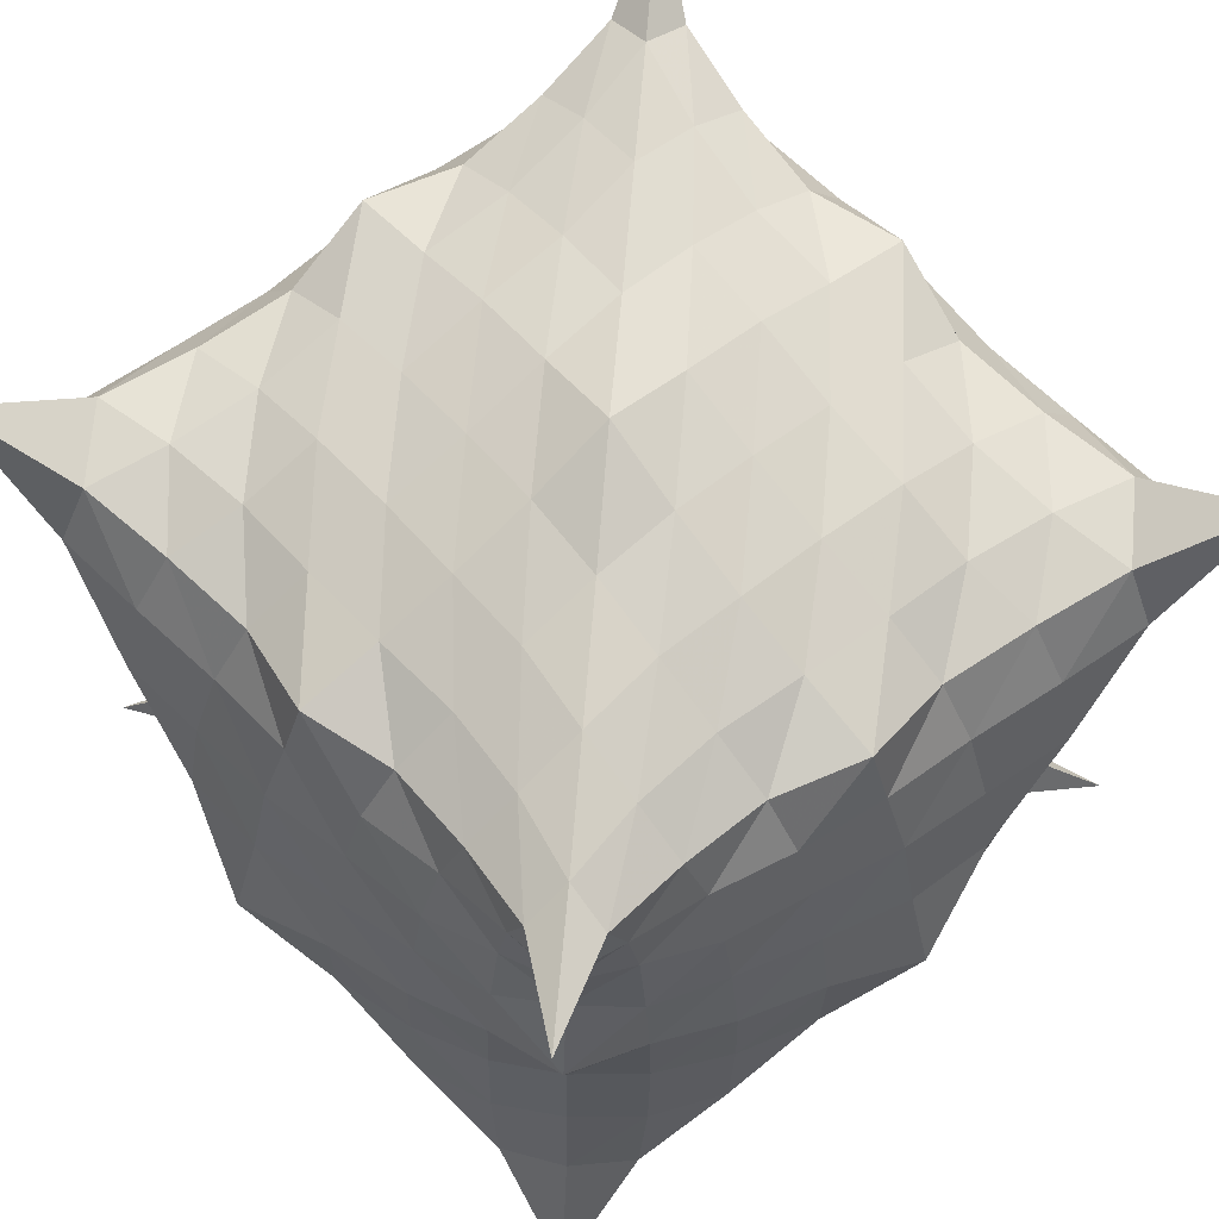
<metadata>
{"format":"obj","ext":"obj","renderer":"f3d","projection":"perspective","resolution":1024,"background":"white","views":[{"elev":69.5,"azim":-130.2,"up":"+Z"}]}
</metadata>
<code>
v 0.102 0.102 0.05099
v 0.074 0.074 0.889
v 0.074 0.926 0.111
v 0.102 0.898 0.949
v 0.926 0.074 0.111
v 0.898 0.102 0.949
v 0.898 0.898 0.05099
v 0.926 0.926 0.889
v 0.142 0.858 0.625
v 0.5 0.858 0.8636
v 0.5 0.9773 0.5
v 0.142 0.5 0.1364
v 0.142 0.142 0.375
v 0.02273 0.5 0.5
v 0.142 0.5 0.8636
v 0.5 0.142 0.8636
v 0.5 0.5 0.9773
v 0.858 0.5 0.8636
v 0.858 0.142 0.625
v 0.9773 0.5 0.5
v 0.5 0.142 0.1364
v 0.5 0.02273 0.5
v 0.5 0.858 0.1364
v 0.5 0.5 0.02273
v 0.858 0.858 0.375
v 0.858 0.5 0.1364
v 0.1464 0.8536 0.401
v 0.3125 0.9112 0.5437
v 0.2955 0.9282 0.3243
v 0.306 0.8282 0.88
v 0.316 0.8779 0.7394
v 0.1718 0.8282 0.8062
v 0.7045 0.9282 0.6757
v 0.5085 0.9112 0.7006
v 0.7045 0.8536 0.8277
v 0.1464 0.7045 0.1723
v 0.0888 0.5085 0.2994
v 0.07178 0.7045 0.3243
v 0.1718 0.1718 0.1938
v 0.1221 0.316 0.2606
v 0.1718 0.306 0.12
v 0.07178 0.2955 0.6757
v 0.0888 0.3125 0.4563
v 0.1464 0.1464 0.599
v 0.1718 0.694 0.88
v 0.316 0.505 0.9169
v 0.306 0.694 0.9383
v 0.2955 0.1464 0.8277
v 0.3125 0.3125 0.881
v 0.1464 0.2955 0.8277
v 0.694 0.306 0.9383
v 0.505 0.316 0.9169
v 0.694 0.1718 0.88
v 0.8536 0.7045 0.8277
v 0.9112 0.5085 0.7006
v 0.9282 0.7045 0.6757
v 0.8282 0.1718 0.8062
v 0.8779 0.316 0.7394
v 0.8282 0.306 0.88
v 0.9282 0.2955 0.3243
v 0.9112 0.3125 0.5437
v 0.8536 0.1464 0.401
v 0.3125 0.0888 0.4563
v 0.2955 0.07178 0.6757
v 0.306 0.1718 0.12
v 0.316 0.1221 0.2606
v 0.7045 0.07178 0.3243
v 0.5085 0.0888 0.2994
v 0.7045 0.1464 0.1723
v 0.316 0.495 0.08308
v 0.306 0.306 0.06173
v 0.2955 0.8536 0.1723
v 0.3125 0.6875 0.119
v 0.694 0.694 0.06173
v 0.505 0.684 0.08308
v 0.694 0.8282 0.12
v 0.8536 0.8536 0.599
v 0.6875 0.9112 0.4563
v 0.684 0.8779 0.2606
v 0.8282 0.8282 0.1938
v 0.4915 0.9112 0.2994
v 0.0888 0.4915 0.7006
v 0.1221 0.684 0.7394
v 0.0888 0.6875 0.5437
v 0.684 0.495 0.9169
v 0.6875 0.6875 0.881
v 0.495 0.684 0.9169
v 0.8536 0.2955 0.1723
v 0.9112 0.4915 0.2994
v 0.8779 0.684 0.2606
v 0.8282 0.694 0.12
v 0.9112 0.6875 0.4563
v 0.6875 0.0888 0.5437
v 0.684 0.1221 0.7394
v 0.4915 0.0888 0.7006
v 0.684 0.505 0.08308
v 0.6875 0.3125 0.119
v 0.495 0.316 0.08308
v 0.1285 0.8715 0.2731
v 0.214 0.8978 0.3538
v 0.1938 0.9087 0.2349
v 0.2283 0.8799 0.5808
v 0.2268 0.8851 0.4729
v 0.1583 0.8417 0.5207
v 0.3988 0.9424 0.4145
v 0.3088 0.9186 0.4381
v 0.4052 0.9381 0.5195
v 0.2127 0.8376 0.9039
v 0.2314 0.8432 0.8434
v 0.1624 0.8376 0.8782
v 0.4078 0.8684 0.7987
v 0.3172 0.8506 0.816
v 0.4036 0.8276 0.8609
v 0.1724 0.8276 0.7215
v 0.2389 0.8506 0.7677
v 0.2323 0.8684 0.6804
v 0.8062 0.9087 0.7651
v 0.7077 0.8978 0.7625
v 0.8062 0.8715 0.8317
v 0.5053 0.9381 0.6027
v 0.6054 0.9186 0.6821
v 0.6012 0.9424 0.5855
v 0.6012 0.8417 0.832
v 0.6054 0.8851 0.7655
v 0.5058 0.8799 0.7825
v 0.317 0.8921 0.6469
v 0.4108 0.8921 0.7159
v 0.4099 0.9153 0.6215
v 0.1285 0.8062 0.1683
v 0.1022 0.7077 0.2375
v 0.09126 0.8062 0.2349
v 0.1201 0.5058 0.2175
v 0.1149 0.6054 0.2345
v 0.1583 0.6012 0.168
v 0.05764 0.6012 0.4145
v 0.08135 0.6054 0.3179
v 0.06189 0.5053 0.3973
v 0.1624 0.1624 0.1218
v 0.1568 0.2314 0.1566
v 0.1624 0.2127 0.09606
v 0.1316 0.2323 0.3196
v 0.1494 0.2389 0.2323
v 0.1724 0.1724 0.2785
v 0.1724 0.4036 0.1391
v 0.1494 0.3172 0.184
v 0.1316 0.4078 0.2013
v 0.09126 0.1938 0.7651
v 0.1022 0.214 0.6462
v 0.1285 0.1285 0.7269
v 0.06189 0.4052 0.4805
v 0.08135 0.3088 0.5619
v 0.05764 0.3988 0.5855
v 0.1583 0.1583 0.4793
v 0.1149 0.2268 0.5271
v 0.1201 0.2283 0.4192
v 0.1079 0.4108 0.2841
v 0.1079 0.317 0.3531
v 0.0847 0.4099 0.3785
v 0.1624 0.7873 0.9039
v 0.2314 0.6959 0.9151
v 0.2127 0.7873 0.9277
v 0.2323 0.5027 0.8878
v 0.2389 0.5989 0.8991
v 0.1724 0.5964 0.8609
v 0.4036 0.5964 0.9476
v 0.3172 0.5989 0.9279
v 0.4074 0.5031 0.9422
v 0.1938 0.1285 0.8317
v 0.214 0.214 0.842
v 0.1285 0.1938 0.8317
v 0.4048 0.2283 0.8723
v 0.3088 0.2268 0.8522
v 0.3988 0.1583 0.832
v 0.1583 0.3988 0.832
v 0.2268 0.3088 0.8522
v 0.2283 0.4048 0.8723
v 0.7873 0.2127 0.9277
v 0.6959 0.2314 0.9151
v 0.7873 0.1624 0.9039
v 0.5031 0.4074 0.9422
v 0.5989 0.3172 0.9279
v 0.5964 0.4036 0.9476
v 0.5964 0.1724 0.8609
v 0.5989 0.2389 0.8991
v 0.5027 0.2323 0.8878
v 0.3166 0.4086 0.8968
v 0.4086 0.3166 0.8968
v 0.4094 0.4094 0.92
v 0.8715 0.8062 0.8317
v 0.8978 0.7077 0.7625
v 0.9087 0.8062 0.7651
v 0.8799 0.5058 0.7825
v 0.8851 0.6054 0.7655
v 0.8417 0.6012 0.832
v 0.9424 0.6012 0.5855
v 0.9186 0.6054 0.6821
v 0.9381 0.5053 0.6027
v 0.8376 0.1624 0.8782
v 0.8432 0.2314 0.8434
v 0.8376 0.2127 0.9039
v 0.8684 0.2323 0.6804
v 0.8506 0.2389 0.7677
v 0.8276 0.1724 0.7215
v 0.8276 0.4036 0.8609
v 0.8506 0.3172 0.816
v 0.8684 0.4078 0.7987
v 0.9087 0.1938 0.2349
v 0.8978 0.214 0.3538
v 0.8715 0.1285 0.2731
v 0.9381 0.4052 0.5195
v 0.9186 0.3088 0.4381
v 0.9424 0.3988 0.4145
v 0.8417 0.1583 0.5207
v 0.8851 0.2268 0.4729
v 0.8799 0.2283 0.5808
v 0.8921 0.4108 0.7159
v 0.8921 0.317 0.6469
v 0.9153 0.4099 0.6215
v 0.214 0.1022 0.6462
v 0.1938 0.09126 0.7651
v 0.2283 0.1201 0.4192
v 0.2268 0.1149 0.5271
v 0.3988 0.05764 0.5855
v 0.3088 0.08135 0.5619
v 0.4052 0.06189 0.4805
v 0.2127 0.1624 0.09606
v 0.2314 0.1568 0.1566
v 0.4078 0.1316 0.2013
v 0.3172 0.1494 0.184
v 0.4036 0.1724 0.1391
v 0.2389 0.1494 0.2323
v 0.2323 0.1316 0.3196
v 0.8062 0.09126 0.2349
v 0.7077 0.1022 0.2375
v 0.8062 0.1285 0.1683
v 0.5053 0.06189 0.3973
v 0.6054 0.08135 0.3179
v 0.6012 0.05764 0.4145
v 0.6012 0.1583 0.168
v 0.6054 0.1149 0.2345
v 0.5058 0.1201 0.2175
v 0.317 0.1079 0.3531
v 0.4108 0.1079 0.2841
v 0.4099 0.0847 0.3785
v 0.2314 0.3041 0.0849
v 0.2127 0.2127 0.07226
v 0.2323 0.4973 0.1122
v 0.2389 0.4011 0.1009
v 0.4036 0.4036 0.05244
v 0.3172 0.4011 0.07214
v 0.4074 0.4969 0.05778
v 0.1938 0.8715 0.1683
v 0.214 0.786 0.158
v 0.4048 0.7717 0.1277
v 0.3088 0.7732 0.1478
v 0.3988 0.8417 0.168
v 0.2268 0.6912 0.1478
v 0.2283 0.5952 0.1277
v 0.7873 0.7873 0.07226
v 0.6959 0.7686 0.0849
v 0.7873 0.8376 0.09606
v 0.5031 0.5926 0.05778
v 0.5989 0.6828 0.07214
v 0.5964 0.5964 0.05244
v 0.5964 0.8276 0.1391
v 0.5989 0.7611 0.1009
v 0.5027 0.7677 0.1122
v 0.3166 0.5914 0.1032
v 0.4086 0.6834 0.1032
v 0.4094 0.5906 0.08002
v 0.8715 0.8715 0.7269
v 0.786 0.8978 0.6462
v 0.7717 0.8799 0.4192
v 0.7732 0.8851 0.5271
v 0.8417 0.8417 0.4793
v 0.6912 0.9186 0.5619
v 0.5948 0.9381 0.4805
v 0.7686 0.8432 0.1566
v 0.8376 0.8376 0.1218
v 0.5922 0.8684 0.2013
v 0.6828 0.8506 0.184
v 0.8276 0.8276 0.2785
v 0.7611 0.8506 0.2323
v 0.7677 0.8684 0.3196
v 0.2923 0.8978 0.2375
v 0.4947 0.9381 0.3973
v 0.3946 0.9186 0.3179
v 0.3946 0.8851 0.2345
v 0.4942 0.8799 0.2175
v 0.683 0.8921 0.3531
v 0.5892 0.8921 0.2841
v 0.5901 0.9153 0.3785
v 0.1022 0.2923 0.7625
v 0.1201 0.4942 0.7825
v 0.1149 0.3946 0.7655
v 0.08135 0.3946 0.6821
v 0.06189 0.4947 0.6027
v 0.1568 0.7686 0.8434
v 0.1316 0.7677 0.6804
v 0.1494 0.7611 0.7677
v 0.1494 0.6828 0.816
v 0.1316 0.5922 0.7987
v 0.1022 0.786 0.3538
v 0.06189 0.5948 0.5195
v 0.08135 0.6912 0.4381
v 0.1149 0.7732 0.4729
v 0.1201 0.7717 0.5808
v 0.1079 0.5892 0.7159
v 0.1079 0.683 0.6469
v 0.0847 0.5901 0.6215
v 0.7686 0.3041 0.9151
v 0.7677 0.4973 0.8878
v 0.7611 0.4011 0.8991
v 0.6828 0.4011 0.9279
v 0.5926 0.4969 0.9422
v 0.786 0.786 0.842
v 0.5952 0.7717 0.8723
v 0.6912 0.7732 0.8522
v 0.7732 0.6912 0.8522
v 0.7717 0.5952 0.8723
v 0.3041 0.7686 0.9151
v 0.4969 0.5926 0.9422
v 0.4011 0.6828 0.9279
v 0.4011 0.7611 0.8991
v 0.4973 0.7677 0.8878
v 0.6834 0.5914 0.8968
v 0.5914 0.6834 0.8968
v 0.5906 0.5906 0.92
v 0.8715 0.1938 0.1683
v 0.8978 0.2923 0.2375
v 0.8799 0.4942 0.2175
v 0.8851 0.3946 0.2345
v 0.8417 0.3988 0.168
v 0.9186 0.3946 0.3179
v 0.9381 0.4947 0.3973
v 0.8432 0.7686 0.1566
v 0.8376 0.7873 0.09606
v 0.8684 0.7677 0.3196
v 0.8506 0.7611 0.2323
v 0.8276 0.5964 0.1391
v 0.8506 0.6828 0.184
v 0.8684 0.5922 0.2013
v 0.8978 0.786 0.6462
v 0.9381 0.5948 0.4805
v 0.9186 0.6912 0.5619
v 0.8851 0.7732 0.5271
v 0.8799 0.7717 0.4192
v 0.8921 0.5892 0.2841
v 0.8921 0.683 0.3531
v 0.9153 0.5901 0.3785
v 0.786 0.1022 0.3538
v 0.7717 0.1201 0.5808
v 0.7732 0.1149 0.4729
v 0.6912 0.08135 0.4381
v 0.5948 0.06189 0.5195
v 0.7686 0.1568 0.8434
v 0.5922 0.1316 0.7987
v 0.6828 0.1494 0.816
v 0.7611 0.1494 0.7677
v 0.7677 0.1316 0.6804
v 0.2923 0.1022 0.7625
v 0.4947 0.06189 0.6027
v 0.3946 0.08135 0.6821
v 0.3946 0.1149 0.7655
v 0.4942 0.1201 0.7825
v 0.683 0.1079 0.6469
v 0.5892 0.1079 0.7159
v 0.5901 0.0847 0.6215
v 0.7686 0.6959 0.0849
v 0.7677 0.5027 0.1122
v 0.7611 0.5989 0.1009
v 0.6828 0.5989 0.07214
v 0.5926 0.5031 0.05778
v 0.786 0.214 0.158
v 0.5952 0.2283 0.1277
v 0.6912 0.2268 0.1478
v 0.7732 0.3088 0.1478
v 0.7717 0.4048 0.1277
v 0.3041 0.2314 0.0849
v 0.4969 0.4074 0.05778
v 0.4011 0.3172 0.07214
v 0.4011 0.2389 0.1009
v 0.4973 0.2323 0.1122
v 0.6834 0.4086 0.1032
v 0.5914 0.3166 0.1032
v 0.5906 0.4094 0.08002
f 3 99 101
f 27 100 99
f 29 101 100
f 99 100 101
f 9 102 104
f 28 103 102
f 27 104 103
f 102 103 104
f 11 105 107
f 29 106 105
f 28 107 106
f 105 106 107
f 27 103 100
f 28 106 103
f 29 100 106
f 103 106 100
f 4 108 110
f 30 109 108
f 32 110 109
f 108 109 110
f 10 111 113
f 31 112 111
f 30 113 112
f 111 112 113
f 9 114 116
f 32 115 114
f 31 116 115
f 114 115 116
f 30 112 109
f 31 115 112
f 32 109 115
f 112 115 109
f 8 117 119
f 33 118 117
f 35 119 118
f 117 118 119
f 11 120 122
f 34 121 120
f 33 122 121
f 120 121 122
f 10 123 125
f 35 124 123
f 34 125 124
f 123 124 125
f 33 121 118
f 34 124 121
f 35 118 124
f 121 124 118
f 9 116 102
f 31 126 116
f 28 102 126
f 116 126 102
f 10 125 111
f 34 127 125
f 31 111 127
f 125 127 111
f 11 107 120
f 28 128 107
f 34 120 128
f 107 128 120
f 31 127 126
f 34 128 127
f 28 126 128
f 127 128 126
f 3 129 131
f 36 130 129
f 38 131 130
f 129 130 131
f 12 132 134
f 37 133 132
f 36 134 133
f 132 133 134
f 14 135 137
f 38 136 135
f 37 137 136
f 135 136 137
f 36 133 130
f 37 136 133
f 38 130 136
f 133 136 130
f 1 138 140
f 39 139 138
f 41 140 139
f 138 139 140
f 13 141 143
f 40 142 141
f 39 143 142
f 141 142 143
f 12 144 146
f 41 145 144
f 40 146 145
f 144 145 146
f 39 142 139
f 40 145 142
f 41 139 145
f 142 145 139
f 2 147 149
f 42 148 147
f 44 149 148
f 147 148 149
f 14 150 152
f 43 151 150
f 42 152 151
f 150 151 152
f 13 153 155
f 44 154 153
f 43 155 154
f 153 154 155
f 42 151 148
f 43 154 151
f 44 148 154
f 151 154 148
f 12 146 132
f 40 156 146
f 37 132 156
f 146 156 132
f 13 155 141
f 43 157 155
f 40 141 157
f 155 157 141
f 14 137 150
f 37 158 137
f 43 150 158
f 137 158 150
f 40 157 156
f 43 158 157
f 37 156 158
f 157 158 156
f 4 159 161
f 45 160 159
f 47 161 160
f 159 160 161
f 15 162 164
f 46 163 162
f 45 164 163
f 162 163 164
f 17 165 167
f 47 166 165
f 46 167 166
f 165 166 167
f 45 163 160
f 46 166 163
f 47 160 166
f 163 166 160
f 2 168 170
f 48 169 168
f 50 170 169
f 168 169 170
f 16 171 173
f 49 172 171
f 48 173 172
f 171 172 173
f 15 174 176
f 50 175 174
f 49 176 175
f 174 175 176
f 48 172 169
f 49 175 172
f 50 169 175
f 172 175 169
f 6 177 179
f 51 178 177
f 53 179 178
f 177 178 179
f 17 180 182
f 52 181 180
f 51 182 181
f 180 181 182
f 16 183 185
f 53 184 183
f 52 185 184
f 183 184 185
f 51 181 178
f 52 184 181
f 53 178 184
f 181 184 178
f 15 176 162
f 49 186 176
f 46 162 186
f 176 186 162
f 16 185 171
f 52 187 185
f 49 171 187
f 185 187 171
f 17 167 180
f 46 188 167
f 52 180 188
f 167 188 180
f 49 187 186
f 52 188 187
f 46 186 188
f 187 188 186
f 8 189 191
f 54 190 189
f 56 191 190
f 189 190 191
f 18 192 194
f 55 193 192
f 54 194 193
f 192 193 194
f 20 195 197
f 56 196 195
f 55 197 196
f 195 196 197
f 54 193 190
f 55 196 193
f 56 190 196
f 193 196 190
f 6 198 200
f 57 199 198
f 59 200 199
f 198 199 200
f 19 201 203
f 58 202 201
f 57 203 202
f 201 202 203
f 18 204 206
f 59 205 204
f 58 206 205
f 204 205 206
f 57 202 199
f 58 205 202
f 59 199 205
f 202 205 199
f 5 207 209
f 60 208 207
f 62 209 208
f 207 208 209
f 20 210 212
f 61 211 210
f 60 212 211
f 210 211 212
f 19 213 215
f 62 214 213
f 61 215 214
f 213 214 215
f 60 211 208
f 61 214 211
f 62 208 214
f 211 214 208
f 18 206 192
f 58 216 206
f 55 192 216
f 206 216 192
f 19 215 201
f 61 217 215
f 58 201 217
f 215 217 201
f 20 197 210
f 55 218 197
f 61 210 218
f 197 218 210
f 58 217 216
f 61 218 217
f 55 216 218
f 217 218 216
f 2 149 220
f 44 219 149
f 64 220 219
f 149 219 220
f 13 221 153
f 63 222 221
f 44 153 222
f 221 222 153
f 22 223 225
f 64 224 223
f 63 225 224
f 223 224 225
f 44 222 219
f 63 224 222
f 64 219 224
f 222 224 219
f 1 226 138
f 65 227 226
f 39 138 227
f 226 227 138
f 21 228 230
f 66 229 228
f 65 230 229
f 228 229 230
f 13 143 232
f 39 231 143
f 66 232 231
f 143 231 232
f 65 229 227
f 66 231 229
f 39 227 231
f 229 231 227
f 5 233 235
f 67 234 233
f 69 235 234
f 233 234 235
f 22 236 238
f 68 237 236
f 67 238 237
f 236 237 238
f 21 239 241
f 69 240 239
f 68 241 240
f 239 240 241
f 67 237 234
f 68 240 237
f 69 234 240
f 237 240 234
f 13 232 221
f 66 242 232
f 63 221 242
f 232 242 221
f 21 241 228
f 68 243 241
f 66 228 243
f 241 243 228
f 22 225 236
f 63 244 225
f 68 236 244
f 225 244 236
f 66 243 242
f 68 244 243
f 63 242 244
f 243 244 242
f 1 140 246
f 41 245 140
f 71 246 245
f 140 245 246
f 12 247 144
f 70 248 247
f 41 144 248
f 247 248 144
f 24 249 251
f 71 250 249
f 70 251 250
f 249 250 251
f 41 248 245
f 70 250 248
f 71 245 250
f 248 250 245
f 3 252 129
f 72 253 252
f 36 129 253
f 252 253 129
f 23 254 256
f 73 255 254
f 72 256 255
f 254 255 256
f 12 134 258
f 36 257 134
f 73 258 257
f 134 257 258
f 72 255 253
f 73 257 255
f 36 253 257
f 255 257 253
f 7 259 261
f 74 260 259
f 76 261 260
f 259 260 261
f 24 262 264
f 75 263 262
f 74 264 263
f 262 263 264
f 23 265 267
f 76 266 265
f 75 267 266
f 265 266 267
f 74 263 260
f 75 266 263
f 76 260 266
f 263 266 260
f 12 258 247
f 73 268 258
f 70 247 268
f 258 268 247
f 23 267 254
f 75 269 267
f 73 254 269
f 267 269 254
f 24 251 262
f 70 270 251
f 75 262 270
f 251 270 262
f 73 269 268
f 75 270 269
f 70 268 270
f 269 270 268
f 8 271 117
f 77 272 271
f 33 117 272
f 271 272 117
f 25 273 275
f 78 274 273
f 77 275 274
f 273 274 275
f 11 122 277
f 33 276 122
f 78 277 276
f 122 276 277
f 77 274 272
f 78 276 274
f 33 272 276
f 274 276 272
f 7 261 279
f 76 278 261
f 80 279 278
f 261 278 279
f 23 280 265
f 79 281 280
f 76 265 281
f 280 281 265
f 25 282 284
f 80 283 282
f 79 284 283
f 282 283 284
f 76 281 278
f 79 283 281
f 80 278 283
f 281 283 278
f 3 101 252
f 29 285 101
f 72 252 285
f 101 285 252
f 11 286 105
f 81 287 286
f 29 105 287
f 286 287 105
f 23 256 289
f 72 288 256
f 81 289 288
f 256 288 289
f 29 287 285
f 81 288 287
f 72 285 288
f 287 288 285
f 25 284 273
f 79 290 284
f 78 273 290
f 284 290 273
f 23 289 280
f 81 291 289
f 79 280 291
f 289 291 280
f 11 277 286
f 78 292 277
f 81 286 292
f 277 292 286
f 79 291 290
f 81 292 291
f 78 290 292
f 291 292 290
f 2 170 147
f 50 293 170
f 42 147 293
f 170 293 147
f 15 294 174
f 82 295 294
f 50 174 295
f 294 295 174
f 14 152 297
f 42 296 152
f 82 297 296
f 152 296 297
f 50 295 293
f 82 296 295
f 42 293 296
f 295 296 293
f 4 110 159
f 32 298 110
f 45 159 298
f 110 298 159
f 9 299 114
f 83 300 299
f 32 114 300
f 299 300 114
f 15 164 302
f 45 301 164
f 83 302 301
f 164 301 302
f 32 300 298
f 83 301 300
f 45 298 301
f 300 301 298
f 3 131 99
f 38 303 131
f 27 99 303
f 131 303 99
f 14 304 135
f 84 305 304
f 38 135 305
f 304 305 135
f 9 104 307
f 27 306 104
f 84 307 306
f 104 306 307
f 38 305 303
f 84 306 305
f 27 303 306
f 305 306 303
f 15 302 294
f 83 308 302
f 82 294 308
f 302 308 294
f 9 307 299
f 84 309 307
f 83 299 309
f 307 309 299
f 14 297 304
f 82 310 297
f 84 304 310
f 297 310 304
f 83 309 308
f 84 310 309
f 82 308 310
f 309 310 308
f 6 200 177
f 59 311 200
f 51 177 311
f 200 311 177
f 18 312 204
f 85 313 312
f 59 204 313
f 312 313 204
f 17 182 315
f 51 314 182
f 85 315 314
f 182 314 315
f 59 313 311
f 85 314 313
f 51 311 314
f 313 314 311
f 8 119 189
f 35 316 119
f 54 189 316
f 119 316 189
f 10 317 123
f 86 318 317
f 35 123 318
f 317 318 123
f 18 194 320
f 54 319 194
f 86 320 319
f 194 319 320
f 35 318 316
f 86 319 318
f 54 316 319
f 318 319 316
f 4 161 108
f 47 321 161
f 30 108 321
f 161 321 108
f 17 322 165
f 87 323 322
f 47 165 323
f 322 323 165
f 10 113 325
f 30 324 113
f 87 325 324
f 113 324 325
f 47 323 321
f 87 324 323
f 30 321 324
f 323 324 321
f 18 320 312
f 86 326 320
f 85 312 326
f 320 326 312
f 10 325 317
f 87 327 325
f 86 317 327
f 325 327 317
f 17 315 322
f 85 328 315
f 87 322 328
f 315 328 322
f 86 327 326
f 87 328 327
f 85 326 328
f 327 328 326
f 5 329 207
f 88 330 329
f 60 207 330
f 329 330 207
f 26 331 333
f 89 332 331
f 88 333 332
f 331 332 333
f 20 212 335
f 60 334 212
f 89 335 334
f 212 334 335
f 88 332 330
f 89 334 332
f 60 330 334
f 332 334 330
f 7 279 337
f 80 336 279
f 91 337 336
f 279 336 337
f 25 338 282
f 90 339 338
f 80 282 339
f 338 339 282
f 26 340 342
f 91 341 340
f 90 342 341
f 340 341 342
f 80 339 336
f 90 341 339
f 91 336 341
f 339 341 336
f 8 191 271
f 56 343 191
f 77 271 343
f 191 343 271
f 20 344 195
f 92 345 344
f 56 195 345
f 344 345 195
f 25 275 347
f 77 346 275
f 92 347 346
f 275 346 347
f 56 345 343
f 92 346 345
f 77 343 346
f 345 346 343
f 26 342 331
f 90 348 342
f 89 331 348
f 342 348 331
f 25 347 338
f 92 349 347
f 90 338 349
f 347 349 338
f 20 335 344
f 89 350 335
f 92 344 350
f 335 350 344
f 90 349 348
f 92 350 349
f 89 348 350
f 349 350 348
f 5 209 233
f 62 351 209
f 67 233 351
f 209 351 233
f 19 352 213
f 93 353 352
f 62 213 353
f 352 353 213
f 22 238 355
f 67 354 238
f 93 355 354
f 238 354 355
f 62 353 351
f 93 354 353
f 67 351 354
f 353 354 351
f 6 179 198
f 53 356 179
f 57 198 356
f 179 356 198
f 16 357 183
f 94 358 357
f 53 183 358
f 357 358 183
f 19 203 360
f 57 359 203
f 94 360 359
f 203 359 360
f 53 358 356
f 94 359 358
f 57 356 359
f 358 359 356
f 2 220 168
f 64 361 220
f 48 168 361
f 220 361 168
f 22 362 223
f 95 363 362
f 64 223 363
f 362 363 223
f 16 173 365
f 48 364 173
f 95 365 364
f 173 364 365
f 64 363 361
f 95 364 363
f 48 361 364
f 363 364 361
f 19 360 352
f 94 366 360
f 93 352 366
f 360 366 352
f 16 365 357
f 95 367 365
f 94 357 367
f 365 367 357
f 22 355 362
f 93 368 355
f 95 362 368
f 355 368 362
f 94 367 366
f 95 368 367
f 93 366 368
f 367 368 366
f 7 337 259
f 91 369 337
f 74 259 369
f 337 369 259
f 26 370 340
f 96 371 370
f 91 340 371
f 370 371 340
f 24 264 373
f 74 372 264
f 96 373 372
f 264 372 373
f 91 371 369
f 96 372 371
f 74 369 372
f 371 372 369
f 5 235 329
f 69 374 235
f 88 329 374
f 235 374 329
f 21 375 239
f 97 376 375
f 69 239 376
f 375 376 239
f 26 333 378
f 88 377 333
f 97 378 377
f 333 377 378
f 69 376 374
f 97 377 376
f 88 374 377
f 376 377 374
f 1 246 226
f 71 379 246
f 65 226 379
f 246 379 226
f 24 380 249
f 98 381 380
f 71 249 381
f 380 381 249
f 21 230 383
f 65 382 230
f 98 383 382
f 230 382 383
f 71 381 379
f 98 382 381
f 65 379 382
f 381 382 379
f 26 378 370
f 97 384 378
f 96 370 384
f 378 384 370
f 21 383 375
f 98 385 383
f 97 375 385
f 383 385 375
f 24 373 380
f 96 386 373
f 98 380 386
f 373 386 380
f 97 385 384
f 98 386 385
f 96 384 386
f 385 386 384

</code>
